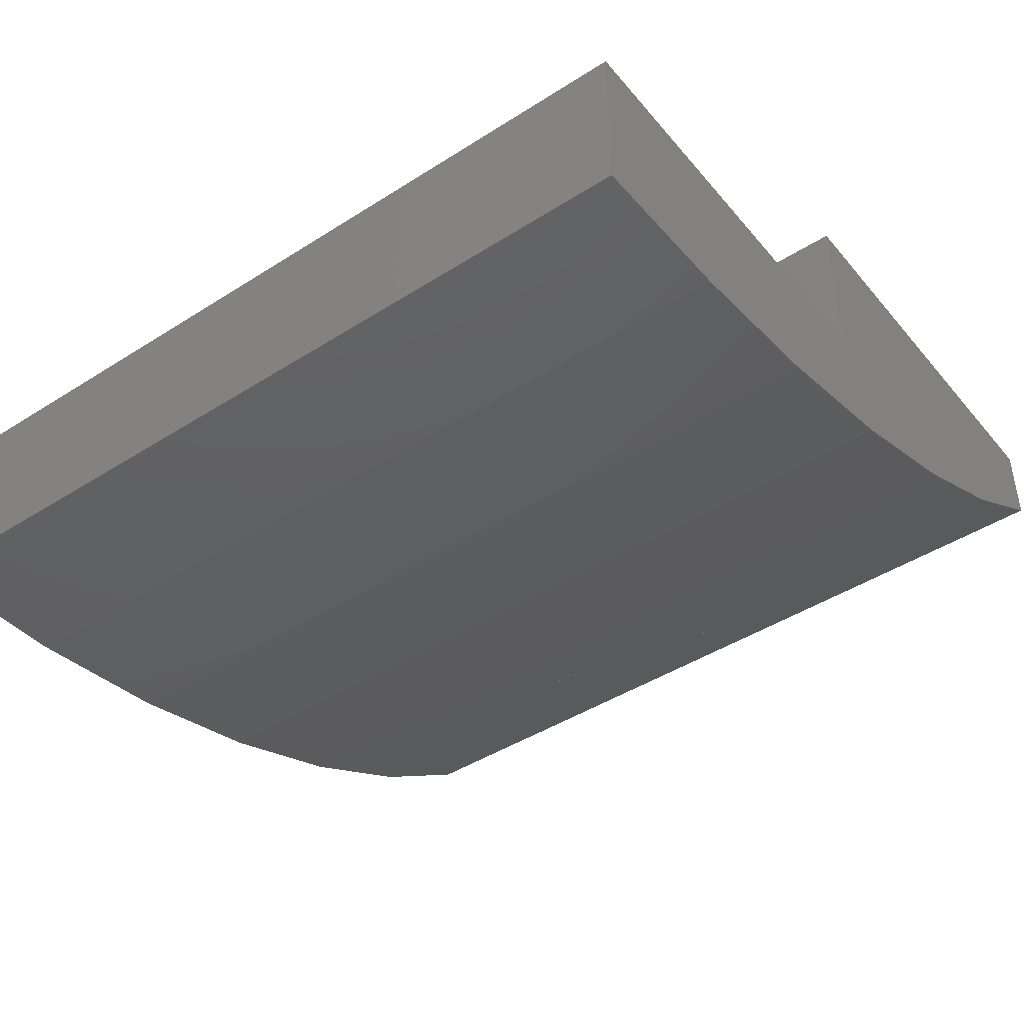
<metadata>
{"format":"stl","ext":"stl","renderer":"f3d","projection":"perspective","resolution":1024,"background":"white","views":[{"elev":-43.9,"azim":36.8,"up":"+Y"}]}
</metadata>
<code>
# stl→obj: 451 verts, 726 faces
v 0 -3.2 4
v 1.6 -3.2 4
v 1.586 -3.2 3.791
v 1.545 -3.2 3.586
v 1.478 -3.2 3.388
v 1.386 -3.2 3.2
v 1.269 -3.2 3.026
v 1.131 -3.2 2.869
v 0.9741 -3.2 2.731
v 0.8 -3.2 2.614
v 0.6123 -3.2 2.522
v 0.4141 -3.2 2.455
v 0.2088 -3.2 2.414
v 0 -3.2 2.4
v -0.2088 -3.2 2.414
v -0.4141 -3.2 2.455
v -0.6123 -3.2 2.522
v -0.8 -3.2 2.614
v -0.9741 -3.2 2.731
v -1.131 -3.2 2.869
v -1.269 -3.2 3.026
v -1.386 -3.2 3.2
v -1.478 -3.2 3.388
v -1.545 -3.2 3.586
v -1.586 -3.2 3.791
v -1.6 -3.2 4
v -1.586 -3.2 4.209
v -1.545 -3.2 4.414
v -1.478 -3.2 4.612
v -1.386 -3.2 4.8
v -1.269 -3.2 4.974
v -1.131 -3.2 5.131
v -0.9741 -3.2 5.269
v -0.8 -3.2 5.386
v -0.6123 -3.2 5.478
v -0.4141 -3.2 5.545
v -0.2088 -3.2 5.586
v 0 -3.2 5.6
v 0.2088 -3.2 5.586
v 0.4141 -3.2 5.545
v 0.6123 -3.2 5.478
v 0.8 -3.2 5.386
v 0.9741 -3.2 5.269
v 1.131 -3.2 5.131
v 1.269 -3.2 4.974
v 1.386 -3.2 4.8
v 1.478 -3.2 4.612
v 1.545 -3.2 4.414
v 1.586 -3.2 4.209
v 1.6 -4.8 4
v 1.586 -4.8 3.791
v 1.545 -4.8 3.586
v 1.478 -4.8 3.388
v 1.386 -4.8 3.2
v 1.269 -4.8 3.026
v 1.131 -4.8 2.869
v 0.9741 -4.8 2.731
v 0.8 -4.8 2.614
v 0.6123 -4.8 2.522
v 0.4141 -4.8 2.455
v 0.2088 -4.8 2.414
v 0 -4.8 2.4
v -0.2088 -4.8 2.414
v -0.4141 -4.8 2.455
v -0.6123 -4.8 2.522
v -0.8 -4.8 2.614
v -0.9741 -4.8 2.731
v -1.131 -4.8 2.869
v -1.269 -4.8 3.026
v -1.386 -4.8 3.2
v -1.478 -4.8 3.388
v -1.545 -4.8 3.586
v -1.586 -4.8 3.791
v -1.6 -4.8 4
v -1.586 -4.8 4.209
v -1.545 -4.8 4.414
v -1.478 -4.8 4.612
v -1.386 -4.8 4.8
v -1.269 -4.8 4.974
v -1.131 -4.8 5.131
v -0.9741 -4.8 5.269
v -0.8 -4.8 5.386
v -0.6123 -4.8 5.478
v -0.4141 -4.8 5.545
v -0.2088 -4.8 5.586
v 0 -4.8 5.6
v 0.2088 -4.8 5.586
v 0.4141 -4.8 5.545
v 0.6123 -4.8 5.478
v 0.8 -4.8 5.386
v 0.9741 -4.8 5.269
v 1.131 -4.8 5.131
v 1.269 -4.8 4.974
v 1.386 -4.8 4.8
v 1.478 -4.8 4.612
v 1.545 -4.8 4.414
v 1.586 -4.8 4.209
v 0 0 -4
v 1.6 0 -4
v 1.586 0 -4.209
v 1.545 0 -4.414
v 1.478 0 -4.612
v 1.386 0 -4.8
v 1.269 0 -4.974
v 1.131 0 -5.131
v 0.9741 0 -5.269
v 0.8 0 -5.386
v 0.6123 0 -5.478
v 0.4141 0 -5.545
v 0.2088 0 -5.586
v 0 0 -5.6
v -0.2088 0 -5.586
v -0.4141 0 -5.545
v -0.6123 0 -5.478
v -0.8 0 -5.386
v -0.9741 0 -5.269
v -1.131 0 -5.131
v -1.269 0 -4.974
v -1.386 0 -4.8
v -1.478 0 -4.612
v -1.545 0 -4.414
v -1.586 0 -4.209
v -1.6 0 -4
v -1.586 0 -3.791
v -1.545 0 -3.586
v -1.478 0 -3.388
v -1.386 0 -3.2
v -1.269 0 -3.026
v -1.131 0 -2.869
v -0.9741 0 -2.731
v -0.8 0 -2.614
v -0.6123 0 -2.522
v -0.4141 0 -2.455
v -0.2088 0 -2.414
v 0 0 -2.4
v 0.2088 0 -2.414
v 0.4141 0 -2.455
v 0.6123 0 -2.522
v 0.8 0 -2.614
v 0.9741 0 -2.731
v 1.131 0 -2.869
v 1.269 0 -3.026
v 1.386 0 -3.2
v 1.478 0 -3.388
v 1.545 0 -3.586
v 1.586 0 -3.791
v 1.6 -1.6 -4
v 1.586 -1.6 -4.209
v 1.545 -1.6 -4.414
v 1.478 -1.6 -4.612
v 1.386 -1.6 -4.8
v 1.269 -1.6 -4.974
v 1.131 -1.6 -5.131
v 0.9741 -1.6 -5.269
v 0.8 -1.6 -5.386
v 0.6123 -1.6 -5.478
v 0.4141 -1.6 -5.545
v 0.2088 -1.6 -5.586
v 0 -1.6 -5.6
v -0.2088 -1.6 -5.586
v -0.4141 -1.6 -5.545
v -0.6123 -1.6 -5.478
v -0.8 -1.6 -5.386
v -0.9741 -1.6 -5.269
v -1.131 -1.6 -5.131
v -1.269 -1.6 -4.974
v -1.386 -1.6 -4.8
v -1.478 -1.6 -4.612
v -1.545 -1.6 -4.414
v -1.586 -1.6 -4.209
v -1.6 -1.6 -4
v -1.586 -1.6 -3.791
v -1.545 -1.6 -3.586
v -1.478 -1.6 -3.388
v -1.386 -1.6 -3.2
v -1.269 -1.6 -3.026
v -1.131 -1.6 -2.869
v -0.9741 -1.6 -2.731
v -0.8 -1.6 -2.614
v -0.6123 -1.6 -2.522
v -0.4141 -1.6 -2.455
v -0.2088 -1.6 -2.414
v 0 -1.6 -2.4
v 0.2088 -1.6 -2.414
v 0.4141 -1.6 -2.455
v 0.6123 -1.6 -2.522
v 0.8 -1.6 -2.614
v 0.9741 -1.6 -2.731
v 1.131 -1.6 -2.869
v 1.269 -1.6 -3.026
v 1.386 -1.6 -3.2
v 1.478 -1.6 -3.388
v 1.545 -1.6 -3.586
v 1.586 -1.6 -3.791
v -0.6123 -1.637 -5.478
v -1.131 -1.741 -5.131
v -1.478 -1.896 -4.612
v -1.6 -2.08 -4
v -1.478 -2.264 -3.388
v -1.131 -2.419 -2.869
v -0.6123 -2.523 -2.522
v 0 -2.56 -2.4
v 0.6123 -2.523 -2.522
v 1.131 -2.419 -2.869
v 1.478 -2.264 -3.388
v 1.6 -2.08 -4
v 1.478 -1.896 -4.612
v 1.131 -1.741 -5.131
v 0.6123 -1.637 -5.478
v -8 -6.4 8
v 8 -6.4 8
v 8 -3.2 8
v -8 -3.2 8
v -6.4 -3.2 6.4
v -6.4 -3.2 0
v -8 -3.2 0
v 6.4 -3.2 6.4
v 6.4 -3.2 0
v 8 -3.2 0
v -6.4 -4.8 6.4
v 6.4 -4.8 6.4
v 6.4 -4.8 4
v -6.4 -4.8 4
v -6.4 -4 1.6
v -6.4 -3.467 0
v 6.4 -4 1.6
v 6.4 -3.467 0
v -6.379 -4.696 3.687
v -6.318 -4.593 3.379
v -6.217 -4.494 3.082
v -6.078 -4.4 2.8
v -5.904 -4.313 2.539
v -5.697 -4.234 2.303
v -5.461 -4.165 2.096
v -5.2 -4.107 1.922
v -4.918 -4.061 1.783
v 6.379 -4.696 3.687
v 6.318 -4.593 3.379
v 6.217 -4.494 3.082
v 6.078 -4.4 2.8
v 5.904 -4.313 2.539
v 5.697 -4.234 2.303
v 5.461 -4.165 2.096
v 5.2 -4.107 1.922
v 4.918 -4.061 1.783
v -6.217 -4.8 3.082
v -5.697 -4.8 2.303
v -4.918 -4.8 1.783
v 6.217 -4.8 3.082
v 5.697 -4.8 2.303
v 4.918 -4.8 1.783
v -6.318 -4.8 3.379
v -6.379 -4.8 3.687
v -6.078 -4.8 2.8
v -5.904 -4.8 2.539
v -5.461 -4.8 2.096
v -5.2 -4.8 1.922
v 6.379 -4.8 3.687
v 6.318 -4.8 3.379
v 6.078 -4.8 2.8
v 5.904 -4.8 2.539
v 5.461 -4.8 2.096
v 5.2 -4.8 1.922
v -4.6 -4 1.6
v 4.6 -4 1.6
v -4.6 -4.8 1.6
v 4.6 -4.8 1.6
v -4.6 -3.466 0
v -6.4 -3.466 0
v -4.6 -3.2 0
v 6.4 -3.466 0
v 4.6 -3.466 0
v 4.6 -3.2 0
v -4.6 -3.2 1.6
v 4.6 -3.2 1.6
v -3.4 -4.4 1.6
v 3.4 -4.4 1.6
v 0.6 -4.4 1.6
v -0.6 -4.4 1.6
v -3.4 -3.2 1.6
v 3.4 -3.2 1.6
v -3.4 -3.2 0
v -3.4 -4.4 0
v 3.4 -3.2 0
v 3.4 -4.4 0
v -0.6 -4.4 0
v -0.6 -3.2 0
v 0.6 -4.4 0
v 0.6 -3.2 0
v 0.6 -3.2 1.6
v -0.6 -3.2 1.6
v -8 0 0
v 8 0 0
v -6.4 0 -6.4
v -8 0 -8
v -6.4 0 -1.6
v 6.4 0 -1.6
v 8 0 -8
v 6.4 0 -6.4
v 6.4 -2.8 -1.6
v -6.4 -2.8 -1.6
v -6.4 -1.6 -5.6
v 6.4 -1.6 -5.6
v -6.4 -1.6 -6.4
v 6.4 -1.6 -6.4
v -8 -1.6 -8
v 8 -1.6 -8
v -8 -3.013 -5.774
v -8 -6.261 5.046
v -8 -4.204 -3.314
v -8 -5.841 2.144
v -8 -5.153 -0.6592
v 8 -3.013 -5.774
v 8 -6.261 5.046
v 8 -4.204 -3.314
v 8 -5.841 2.144
v 8 -5.153 -0.6592
v 1.08 -6.069 3.72
v 2.2 -6.069 3.72
v 1.915 -6.261 5.046
v 1.08 -6.208 4.68
v 0.68 -3.833 -4.08
v 0.36 -3.426 -4.92
v 0.2422 -3.013 -5.774
v 0.4428 -3.013 -5.774
v -1.2 -2.464 -6.64
v -1.04 -2.64 -6.36
v -1.54 -3.012 -5.776
v -1.936 -3.012 -5.776
v 0.4 -6.22 4.76
v 0.52 -6.162 4.36
v -3.88 -6.302 5.92
v -0.72 -6.278 5.4
v 4 -6.383 7.64
v -4 -6.383 7.64
v 2.2 -5.841 2.144
v 4.4 -5.841 2.144
v 4.4 -6.261 5.046
v 0.52 -5.482 0.68
v 0.52 -5.153 -0.6592
v 2.2 -5.153 -0.6592
v -2.48 -5.994 3.2
v -1.64 -6.017 3.36
v -1.64 -6.081 3.8
v -2.48 -6.006 3.28
v 1.639 -3.013 -5.774
v 3.192 -3.013 -5.774
v 2.04 -3.175 -5.44
v 0.7438 -3.013 -5.774
v 1.48 -3.329 -5.12
v 3.88 -6.302 5.92
v 4.92 -6.302 5.92
v -0.8428 -4.204 -3.314
v -0.4 -4.345 -2.92
v -0.52 -4.459 -2.6
v -1.339 -4.204 -3.314
v 0.48 -5.936 2.8
v 0.24 -5.878 2.4
v -0.68 -3.426 -4.92
v -0.36 -3.833 -4.08
v -0.2543 -4.204 -3.314
v -0.4551 -4.204 -3.314
v 0.48 -2.641 -6.36
v 0.4 -2.819 -6.08
v 0.2 -2.819 -6.08
v 3.334 -4.204 -3.314
v 2.003 -4.204 -3.314
v 2.28 -4.046 -3.64
v 0.48 -2.64 -6.36
v 0.6 -2.464 -6.64
v 1.64 -3.012 -5.776
v 1.152 -3.012 -5.776
v -3.8 -6.081 3.8
v -4.28 -6.156 4.32
v -4.8 -6.121 4.08
v -4.04 -6.006 3.28
v 2.28 -4.044 -3.64
v 1.96 -4.008 -3.72
v 1.72 -3.252 -5.28
v 2.04 -3.176 -5.44
v -4.92 -5.153 -0.6592
v -4.92 -5.511 0.8
v 0.1772 -6.261 5.046
v -4.28 -6.261 5.046
v 2.2 -5.045 -0.96
v 1.16 -4.559 -2.32
v 3.44 -4.86 -1.48
v -2.32 -3.232 -5.32
v -2 -3.272 -5.24
v -1.76 -4.028 -3.68
v -2.08 -4.104 -3.52
v -4.8 -6.302 5.92
v -4.28 -6.278 5.4
v 1 -4.459 -2.6
v 0.88 -4.345 -2.92
v 1.222 -4.204 -3.314
v 1.612 -4.204 -3.314
v -4.8 -6.261 5.046
v 4.92 -4.86 -1.48
v 4.4 -5.045 -0.96
v -3.44 -4.86 -1.48
v -4.92 -4.86 -1.48
v -3.334 -4.204 -3.314
v 2.12 -1.905 -7.52
v 3.16 -2.666 -6.32
v 0.0206 -5.841 2.144
v -1.76 -4.027 -3.68
v -1.48 -3.93 -3.88
v 2.72 -6.278 5.4
v 4.4 -6.278 5.4
v -4.4 -5.045 -0.96
v 0.6 -2.463 -6.64
v -1.2 -2.463 -6.64
v -2.12 -1.905 -7.52
v -0.24 -6.276 5.36
v -0.88 -2.819 -6.08
v -1.04 -2.641 -6.36
v -4.4 -5.462 0.6
v -2.856 -5.841 2.144
v -3.554 -5.841 2.144
v -3.192 -3.013 -5.774
v -1.56 -5.502 0.76
v -1.56 -5.482 0.68
v 1.68 -3.949 -3.84
v -1.542 -3.013 -5.774
v -1.146 -3.013 -5.774
v 0.52 -5.965 3
v -0.2 -4.345 -2.92
v 1.96 -4.007 -3.72
v -3.16 -2.666 -6.32
v -1.934 -3.013 -5.774
v -1.68 -3.31 -5.16
v -2 -3.271 -5.24
v -0.52 -4.46 -2.6
v 1 -4.46 -2.6
v 1.16 -4.56 -2.32
v -0.64 -4.56 -2.32
v -2.32 -3.233 -5.32
v 1.152 -3.013 -5.774
v -0.64 -4.559 -2.32
v 0.52 -5.045 -0.96
v -1.832 -4.204 -3.314
v -1.34 -4.204 -3.312
v -1.832 -4.204 -3.312
v 4.92 -5.153 -0.6592
v 4.92 -6.261 5.046
v 1.612 -4.204 -3.312
v 2.004 -4.204 -3.312
v -4.4 -5.153 -0.6592
v 4.92 -5.841 2.144
v 4.4 -5.153 -0.6592
f 1 2 3
f 1 3 4
f 1 4 5
f 1 5 6
f 1 6 7
f 1 7 8
f 1 8 9
f 1 9 10
f 1 10 11
f 1 11 12
f 1 12 13
f 1 13 14
f 1 14 15
f 1 15 16
f 1 16 17
f 1 17 18
f 1 18 19
f 1 19 20
f 1 20 21
f 1 21 22
f 1 22 23
f 1 23 24
f 1 24 25
f 1 25 26
f 1 26 27
f 1 27 28
f 1 28 29
f 1 29 30
f 1 30 31
f 1 31 32
f 1 32 33
f 1 33 34
f 1 34 35
f 1 35 36
f 1 36 37
f 1 37 38
f 1 38 39
f 1 39 40
f 1 40 41
f 1 41 42
f 1 42 43
f 1 43 44
f 1 44 45
f 1 45 46
f 1 46 47
f 1 47 48
f 1 48 49
f 1 49 2
f 3 2 50
f 50 51 3
f 4 3 51
f 51 52 4
f 5 4 52
f 52 53 5
f 6 5 53
f 53 54 6
f 7 6 54
f 54 55 7
f 8 7 55
f 55 56 8
f 9 8 56
f 56 57 9
f 10 9 57
f 57 58 10
f 11 10 58
f 58 59 11
f 12 11 59
f 59 60 12
f 13 12 60
f 60 61 13
f 14 13 61
f 61 62 14
f 15 14 62
f 62 63 15
f 16 15 63
f 63 64 16
f 17 16 64
f 64 65 17
f 18 17 65
f 65 66 18
f 19 18 66
f 66 67 19
f 20 19 67
f 67 68 20
f 21 20 68
f 68 69 21
f 22 21 69
f 69 70 22
f 23 22 70
f 70 71 23
f 24 23 71
f 71 72 24
f 25 24 72
f 72 73 25
f 26 25 73
f 73 74 26
f 27 26 74
f 74 75 27
f 28 27 75
f 75 76 28
f 29 28 76
f 76 77 29
f 30 29 77
f 77 78 30
f 31 30 78
f 78 79 31
f 32 31 79
f 79 80 32
f 33 32 80
f 80 81 33
f 34 33 81
f 81 82 34
f 35 34 82
f 82 83 35
f 36 35 83
f 83 84 36
f 37 36 84
f 84 85 37
f 38 37 85
f 85 86 38
f 39 38 86
f 86 87 39
f 40 39 87
f 87 88 40
f 41 40 88
f 88 89 41
f 42 41 89
f 89 90 42
f 43 42 90
f 90 91 43
f 44 43 91
f 91 92 44
f 45 44 92
f 92 93 45
f 46 45 93
f 93 94 46
f 47 46 94
f 94 95 47
f 48 47 95
f 95 96 48
f 49 48 96
f 96 97 49
f 2 49 97
f 97 50 2
f 98 99 100
f 98 100 101
f 98 101 102
f 98 102 103
f 98 103 104
f 98 104 105
f 98 105 106
f 98 106 107
f 98 107 108
f 98 108 109
f 98 109 110
f 98 110 111
f 98 111 112
f 98 112 113
f 98 113 114
f 98 114 115
f 98 115 116
f 98 116 117
f 98 117 118
f 98 118 119
f 98 119 120
f 98 120 121
f 98 121 122
f 98 122 123
f 98 123 124
f 98 124 125
f 98 125 126
f 98 126 127
f 98 127 128
f 98 128 129
f 98 129 130
f 98 130 131
f 98 131 132
f 98 132 133
f 98 133 134
f 98 134 135
f 98 135 136
f 98 136 137
f 98 137 138
f 98 138 139
f 98 139 140
f 98 140 141
f 98 141 142
f 98 142 143
f 98 143 144
f 98 144 145
f 98 145 146
f 98 146 99
f 100 99 147
f 147 148 100
f 101 100 148
f 148 149 101
f 102 101 149
f 149 150 102
f 103 102 150
f 150 151 103
f 104 103 151
f 151 152 104
f 105 104 152
f 152 153 105
f 106 105 153
f 153 154 106
f 107 106 154
f 154 155 107
f 108 107 155
f 155 156 108
f 109 108 156
f 156 157 109
f 110 109 157
f 157 158 110
f 111 110 158
f 158 159 111
f 112 111 159
f 159 160 112
f 113 112 160
f 160 161 113
f 114 113 161
f 161 162 114
f 115 114 162
f 162 163 115
f 116 115 163
f 163 164 116
f 117 116 164
f 164 165 117
f 118 117 165
f 165 166 118
f 119 118 166
f 166 167 119
f 120 119 167
f 167 168 120
f 121 120 168
f 168 169 121
f 122 121 169
f 169 170 122
f 123 122 170
f 170 171 123
f 124 123 171
f 171 172 124
f 125 124 172
f 172 173 125
f 126 125 173
f 173 174 126
f 127 126 174
f 174 175 127
f 128 127 175
f 175 176 128
f 129 128 176
f 176 177 129
f 130 129 177
f 177 178 130
f 131 130 178
f 178 179 131
f 132 131 179
f 179 180 132
f 133 132 180
f 180 181 133
f 134 133 181
f 181 182 134
f 135 134 182
f 182 183 135
f 136 135 183
f 183 184 136
f 137 136 184
f 184 185 137
f 138 137 185
f 185 186 138
f 139 138 186
f 186 187 139
f 140 139 187
f 187 188 140
f 141 140 188
f 188 189 141
f 142 141 189
f 189 190 142
f 143 142 190
f 190 191 143
f 144 143 191
f 191 192 144
f 145 144 192
f 192 193 145
f 146 145 193
f 193 194 146
f 99 146 194
f 194 147 99
f 195 162 159
f 195 196 165
f 165 162 195
f 196 197 168
f 168 165 196
f 197 198 171
f 171 168 197
f 198 199 174
f 174 171 198
f 199 200 177
f 177 174 199
f 200 201 180
f 180 177 200
f 201 202 183
f 183 180 201
f 202 203 186
f 186 183 202
f 203 204 189
f 189 186 203
f 204 205 192
f 192 189 204
f 205 206 147
f 147 192 205
f 206 207 150
f 150 147 206
f 207 208 153
f 153 150 207
f 208 209 156
f 156 153 208
f 156 209 159
f 210 211 212
f 212 213 210
f 214 215 216
f 216 213 214
f 217 214 213
f 213 212 217
f 218 217 212
f 212 219 218
f 220 217 221
f 217 220 214
f 222 220 221
f 220 222 223
f 224 225 215
f 215 214 224
f 221 217 226
f 226 222 221
f 217 218 227
f 227 226 217
f 224 214 220
f 220 223 224
f 224 223 228
f 224 228 229
f 224 229 230
f 224 230 231
f 224 231 232
f 224 232 233
f 224 233 234
f 224 234 235
f 224 235 236
f 226 237 222
f 226 238 237
f 226 239 238
f 226 240 239
f 226 241 240
f 226 242 241
f 226 243 242
f 226 244 243
f 226 245 244
f 230 223 246
f 230 247 233
f 247 230 246
f 233 248 236
f 248 233 247
f 239 249 222
f 239 242 250
f 250 249 239
f 242 245 251
f 251 250 242
f 223 252 253
f 223 246 252
f 223 254 246
f 223 255 254
f 223 247 255
f 223 256 247
f 223 257 256
f 223 248 257
f 222 258 259
f 222 259 249
f 222 249 260
f 222 260 261
f 222 261 250
f 222 250 262
f 222 262 263
f 222 263 251
f 264 224 236
f 245 226 265
f 236 248 266
f 266 264 236
f 265 267 251
f 251 245 265
f 248 223 266
f 267 222 251
f 268 269 224
f 224 264 268
f 215 269 268
f 268 270 215
f 271 272 265
f 265 226 271
f 273 272 271
f 271 218 273
f 274 270 268
f 268 264 274
f 265 272 273
f 273 275 265
f 222 267 266
f 266 223 222
f 276 264 266
f 267 265 277
f 267 277 278
f 279 276 266
f 280 274 264
f 264 276 280
f 277 265 275
f 275 281 277
f 282 270 274
f 274 280 282
f 282 280 276
f 276 283 282
f 284 275 273
f 275 284 281
f 284 277 281
f 277 284 285
f 283 276 279
f 279 286 283
f 283 286 287
f 287 282 283
f 288 278 277
f 277 285 288
f 288 285 284
f 284 289 288
f 279 266 267
f 267 278 279
f 290 289 287
f 287 291 290
f 291 287 286
f 286 279 291
f 289 290 278
f 278 288 289
f 290 291 279
f 279 278 290
f 216 215 292
f 292 215 270
f 292 270 282
f 292 282 287
f 289 293 292
f 292 287 289
f 293 289 284
f 284 273 293
f 293 273 218
f 293 218 219
f 294 295 292
f 292 296 294
f 296 292 293
f 293 297 296
f 297 293 298
f 298 299 297
f 299 298 295
f 295 294 299
f 300 296 297
f 296 300 301
f 296 301 302
f 303 300 297
f 296 302 304
f 304 294 296
f 299 305 303
f 303 297 299
f 302 301 300
f 300 303 302
f 304 303 305
f 303 304 302
f 304 299 294
f 299 304 305
f 306 295 298
f 298 307 306
f 210 213 216
f 219 212 211
f 295 306 216
f 216 292 295
f 293 219 307
f 307 298 293
f 306 210 216
f 219 211 307
f 210 306 308
f 308 309 210
f 309 308 310
f 310 311 309
f 311 310 312
f 211 313 307
f 313 211 314
f 314 315 313
f 315 314 316
f 316 317 315
f 318 319 320
f 320 321 318
f 322 323 324
f 324 325 322
f 326 327 328
f 328 329 326
f 318 321 330
f 330 331 318
f 332 333 334
f 334 335 332
f 336 337 338
f 338 319 336
f 336 339 340
f 340 341 336
f 342 343 344
f 344 345 342
f 346 347 348
f 349 350 322
f 322 325 349
f 351 352 211
f 211 334 351
f 353 354 355
f 355 356 353
f 336 357 358
f 359 360 361
f 361 362 359
f 363 364 365
f 366 367 368
f 348 347 366
f 366 368 348
f 369 370 371
f 371 372 369
f 373 374 375
f 375 376 373
f 377 378 379
f 379 380 377
f 381 382 311
f 311 312 381
f 374 373 344
f 383 384 374
f 374 344 383
f 385 386 367
f 367 387 385
f 388 389 390
f 390 391 388
f 333 332 392
f 392 393 333
f 394 395 396
f 396 397 394
f 375 374 384
f 384 398 375
f 385 387 399
f 399 400 385
f 401 402 310
f 310 403 401
f 347 404 405
f 384 333 393
f 406 336 358
f 356 407 408
f 408 353 356
f 376 345 344
f 344 373 376
f 409 320 338
f 338 410 409
f 402 401 411
f 404 412 413
f 413 414 404
f 351 415 383
f 383 409 351
f 313 347 405
f 405 307 313
f 363 365 416
f 416 417 363
f 322 360 359
f 359 323 322
f 382 418 419
f 419 420 382
f 310 308 421
f 421 403 310
f 422 423 339
f 361 322 424
f 424 396 361
f 322 350 424
f 375 311 420
f 420 376 375
f 333 415 351
f 351 334 333
f 425 417 416
f 416 426 425
f 358 357 427
f 427 343 358
f 354 428 394
f 394 355 354
f 429 424 350
f 350 379 429
f 306 307 404
f 404 414 306
f 421 430 413
f 413 431 421
f 211 210 335
f 335 334 211
f 331 427 318
f 309 398 392
f 392 210 309
f 369 327 326
f 326 370 369
f 394 428 395
f 426 432 433
f 433 425 426
f 422 406 419
f 419 418 422
f 376 420 342
f 342 345 376
f 318 427 336
f 336 319 318
f 336 427 357
f 434 435 436
f 436 437 434
f 421 438 391
f 391 403 421
f 379 350 349
f 349 439 379
f 331 344 343
f 343 427 331
f 411 401 440
f 440 441 411
f 403 391 442
f 397 396 424
f 424 429 397
f 431 438 421
f 404 307 405
f 391 390 443
f 443 444 391
f 441 385 341
f 341 340 441
f 422 339 336
f 336 406 422
f 383 320 409
f 396 395 428
f 428 361 396
f 426 324 323
f 323 359 426
f 439 349 364
f 364 363 439
f 315 317 445
f 445 399 315
f 446 314 211
f 211 352 446
f 409 410 352
f 352 351 409
f 338 446 352
f 352 410 338
f 365 324 426
f 426 416 365
f 442 440 401
f 401 403 442
f 440 386 385
f 385 441 440
f 320 383 330
f 330 321 320
f 421 308 306
f 306 430 421
f 447 448 436
f 436 435 447
f 310 402 381
f 381 312 310
f 392 398 384
f 384 393 392
f 366 315 399
f 399 387 366
f 382 420 311
f 362 353 408
f 408 359 362
f 449 411 441
f 441 340 449
f 408 407 433
f 433 432 408
f 317 316 450
f 450 445 317
f 444 443 434
f 434 437 444
f 325 324 365
f 365 364 325
f 445 451 400
f 400 399 445
f 325 364 349
f 358 343 419
f 419 406 358
f 412 404 347
f 347 346 412
f 383 415 333
f 333 384 383
f 446 338 337
f 337 450 446
f 332 335 210
f 210 392 332
f 414 430 306
f 381 449 418
f 418 382 381
f 385 400 451
f 451 341 385
f 339 423 340
f 375 398 309
f 309 311 375
f 449 381 402
f 402 411 449
f 362 361 428
f 428 354 362
f 341 451 337
f 337 336 341
f 380 379 372
f 372 371 380
f 316 314 446
f 446 450 316
f 430 414 413
f 387 367 366
f 448 447 378
f 378 377 448
f 420 419 343
f 343 342 420
f 329 328 389
f 389 388 329
f 360 322 361
f 451 445 450
f 450 337 451
f 319 338 320
f 353 362 354
f 313 315 366
f 366 347 313
f 383 344 331
f 331 330 383
f 418 423 422
f 340 423 418
f 418 449 340
f 426 359 408
f 408 432 426

</code>
